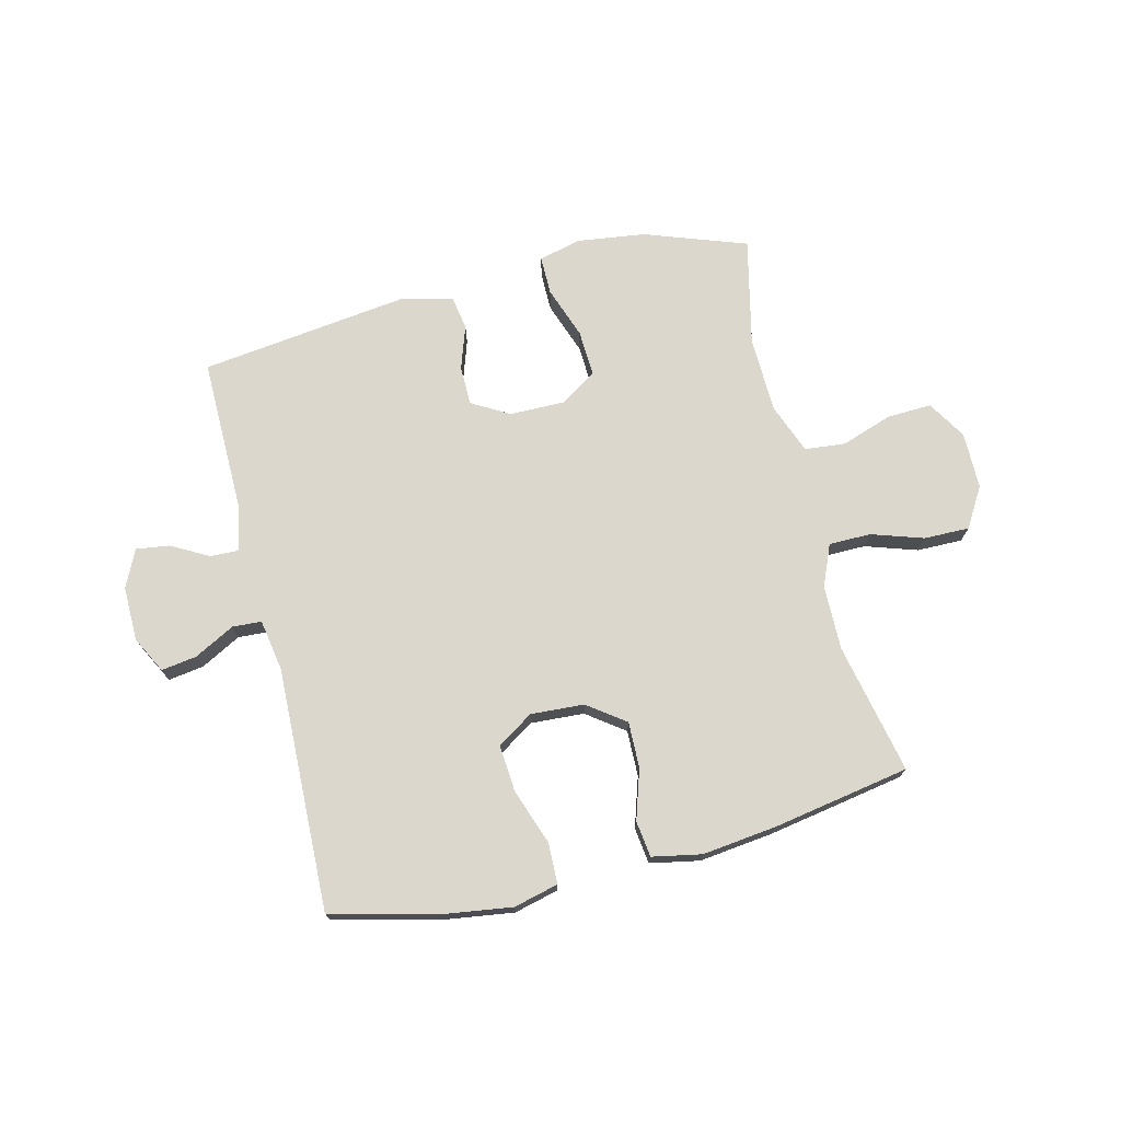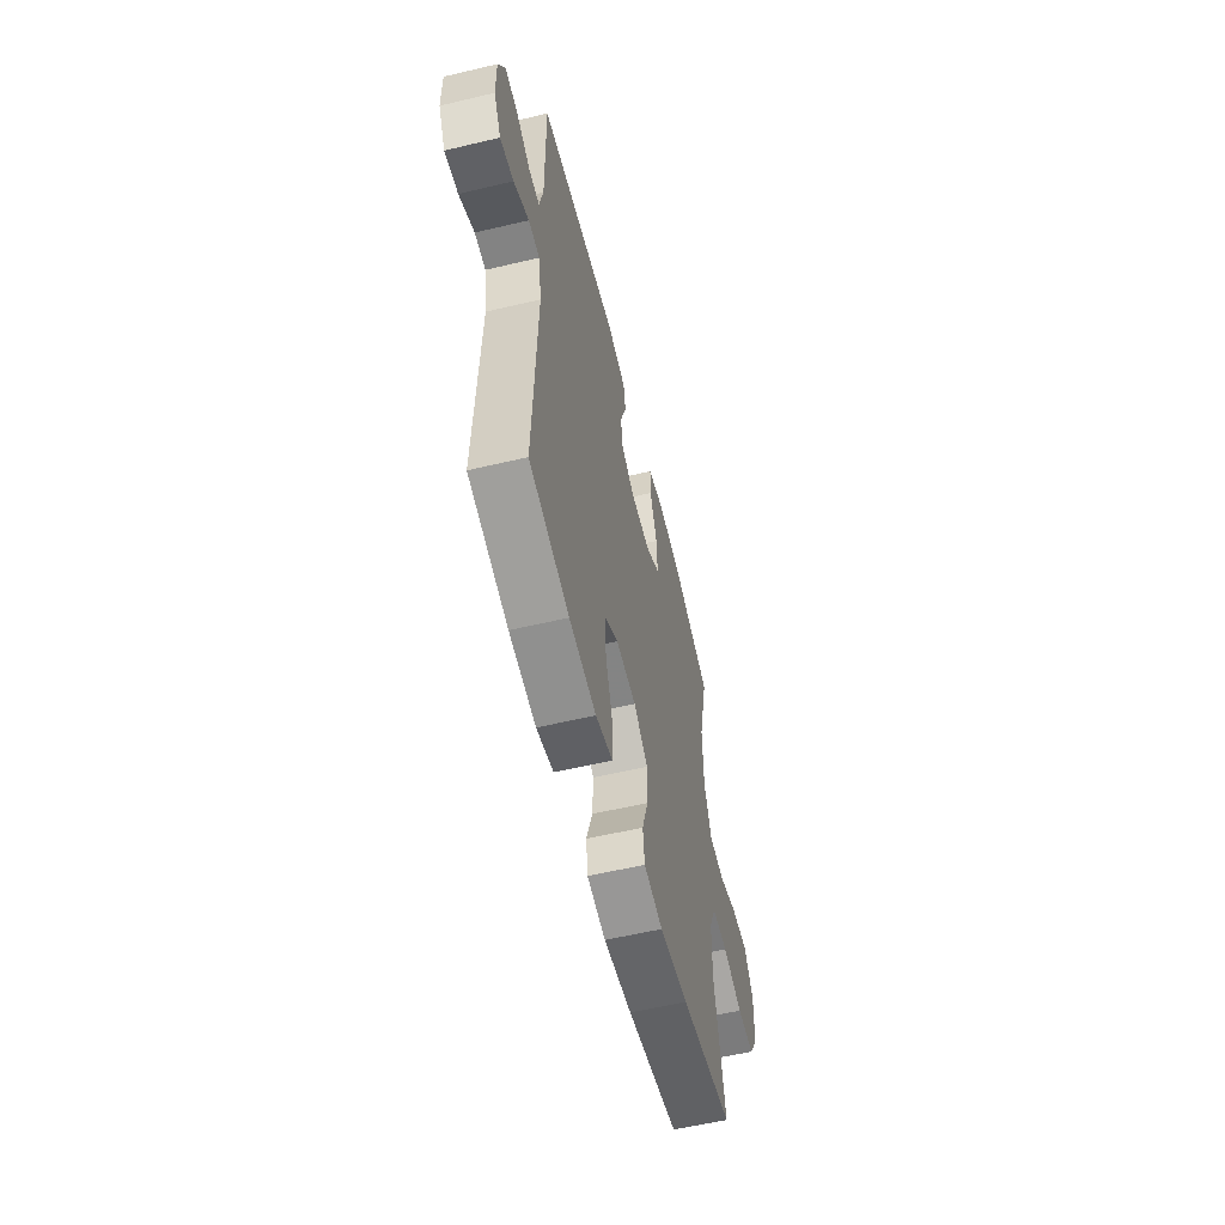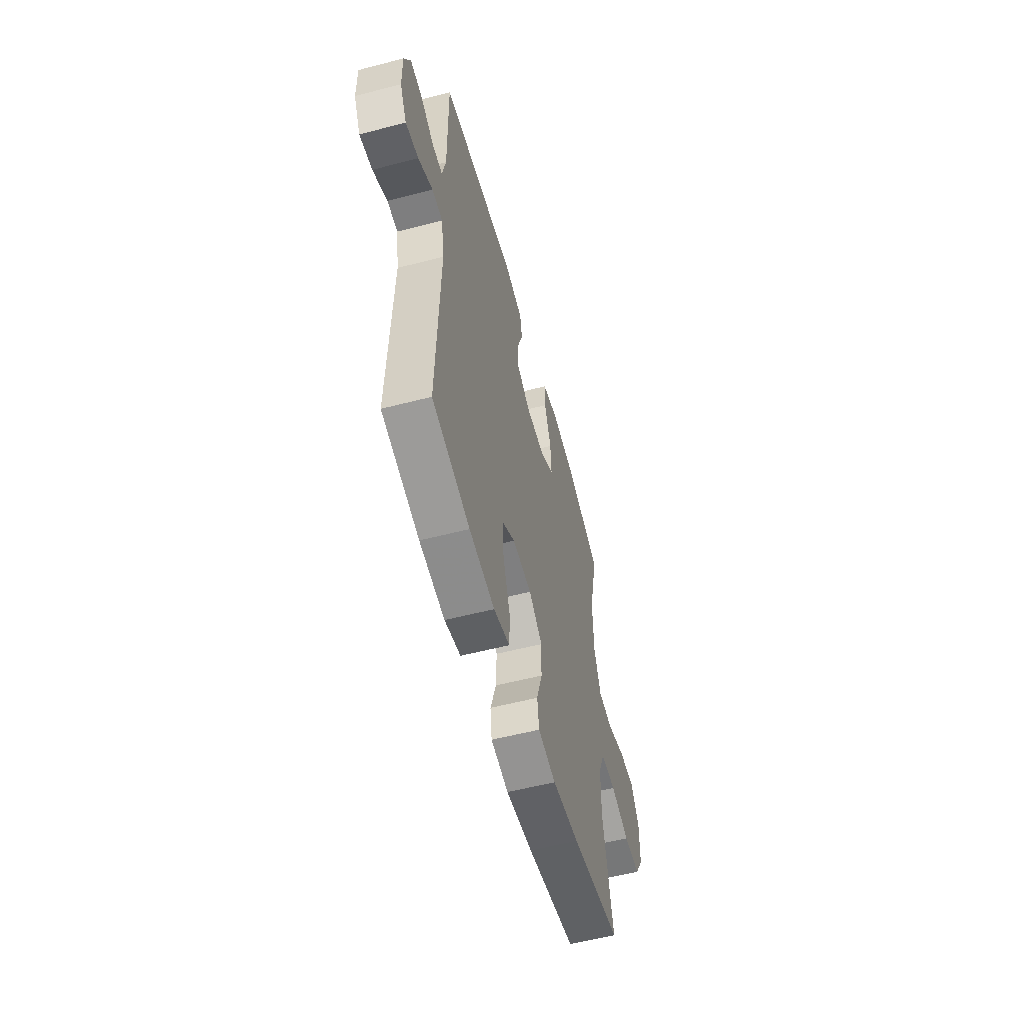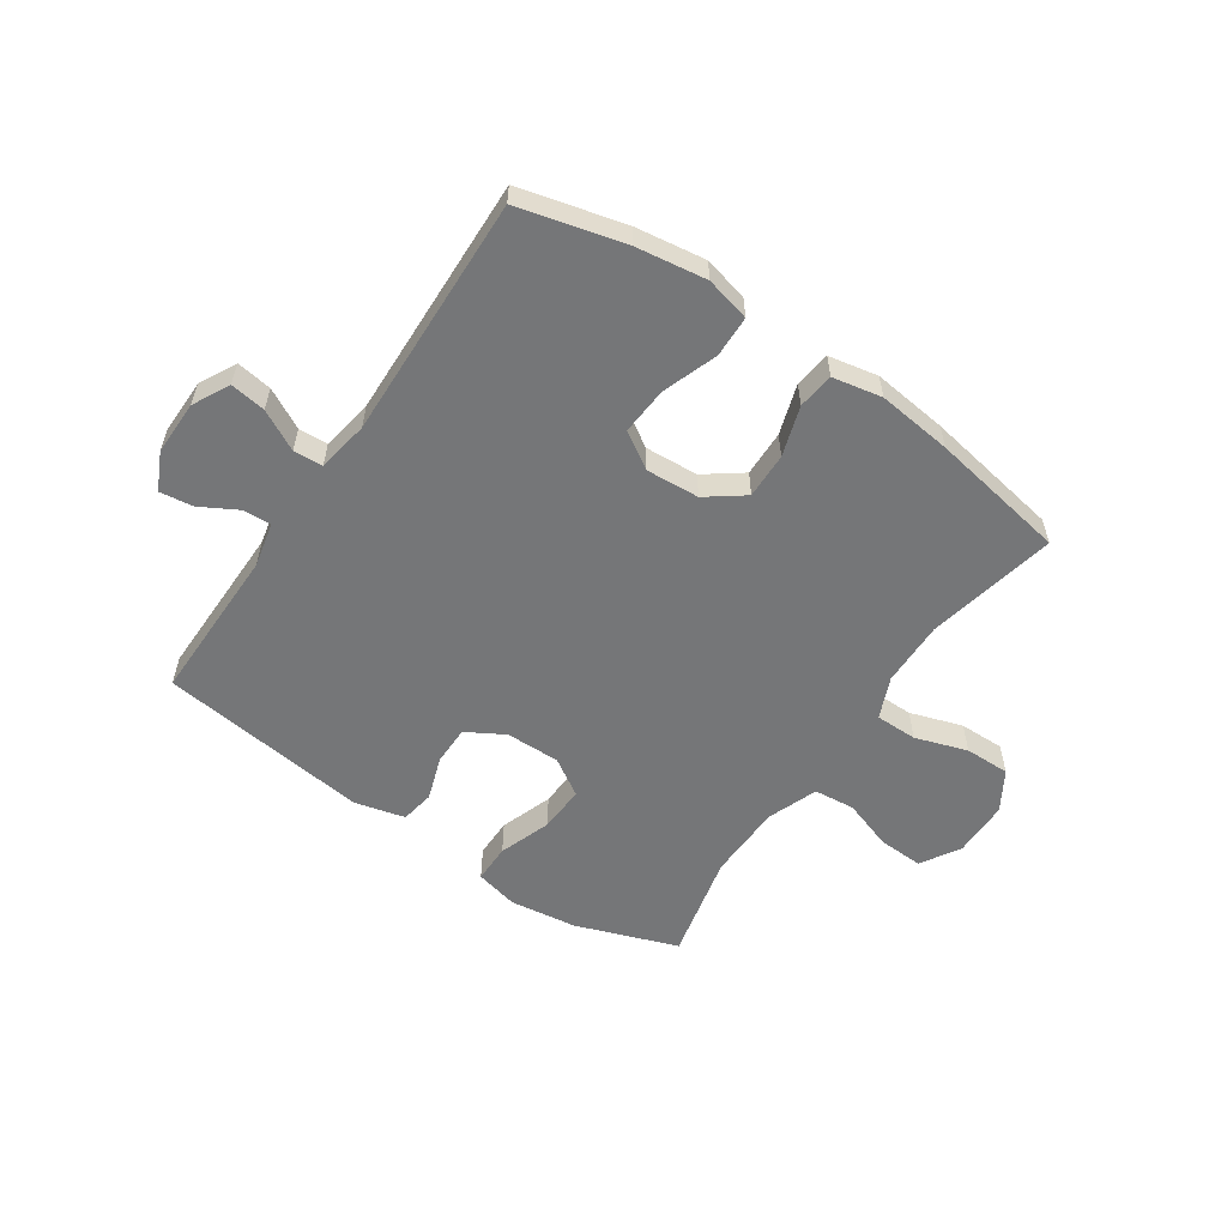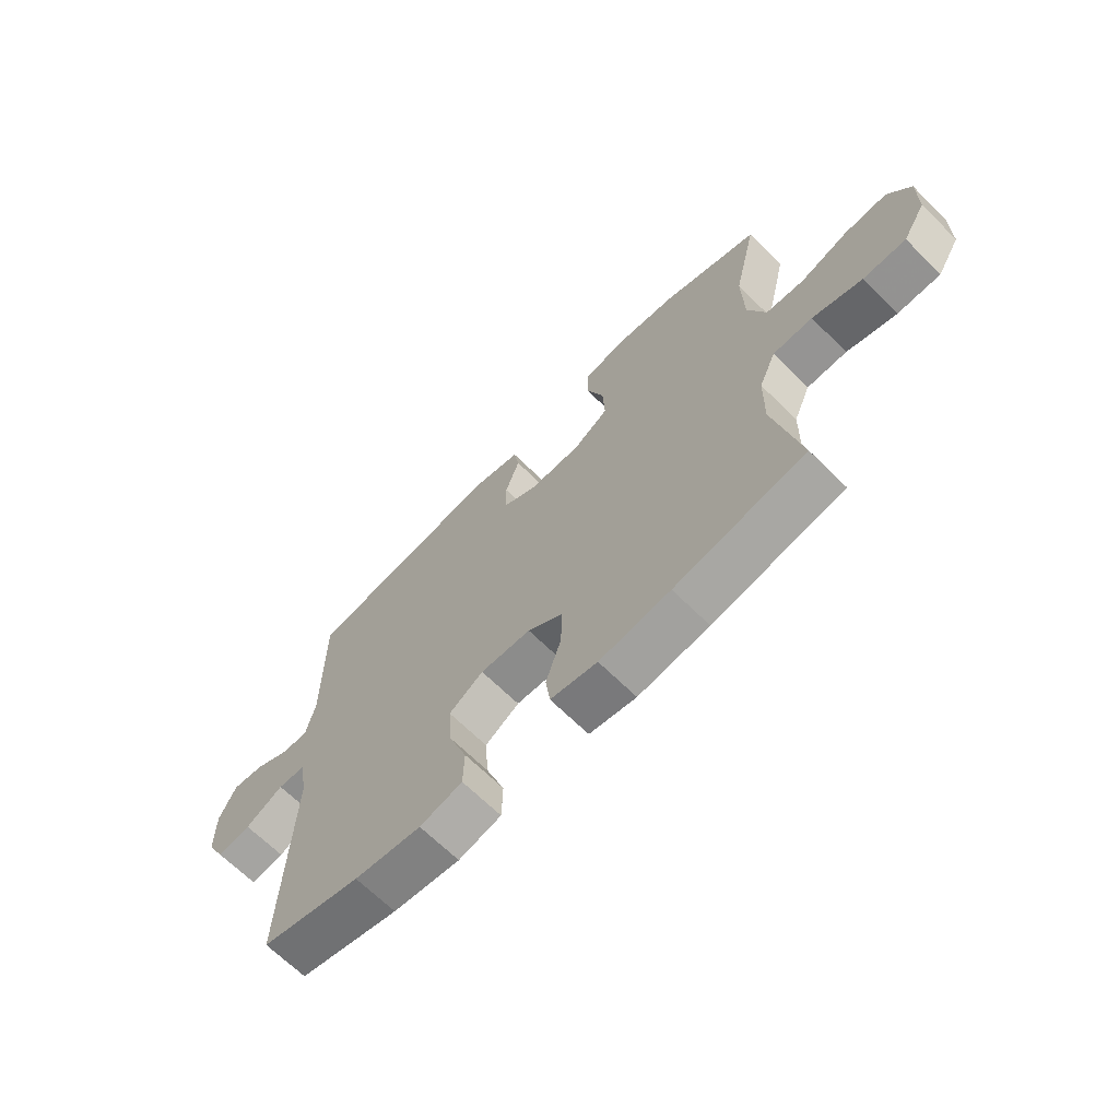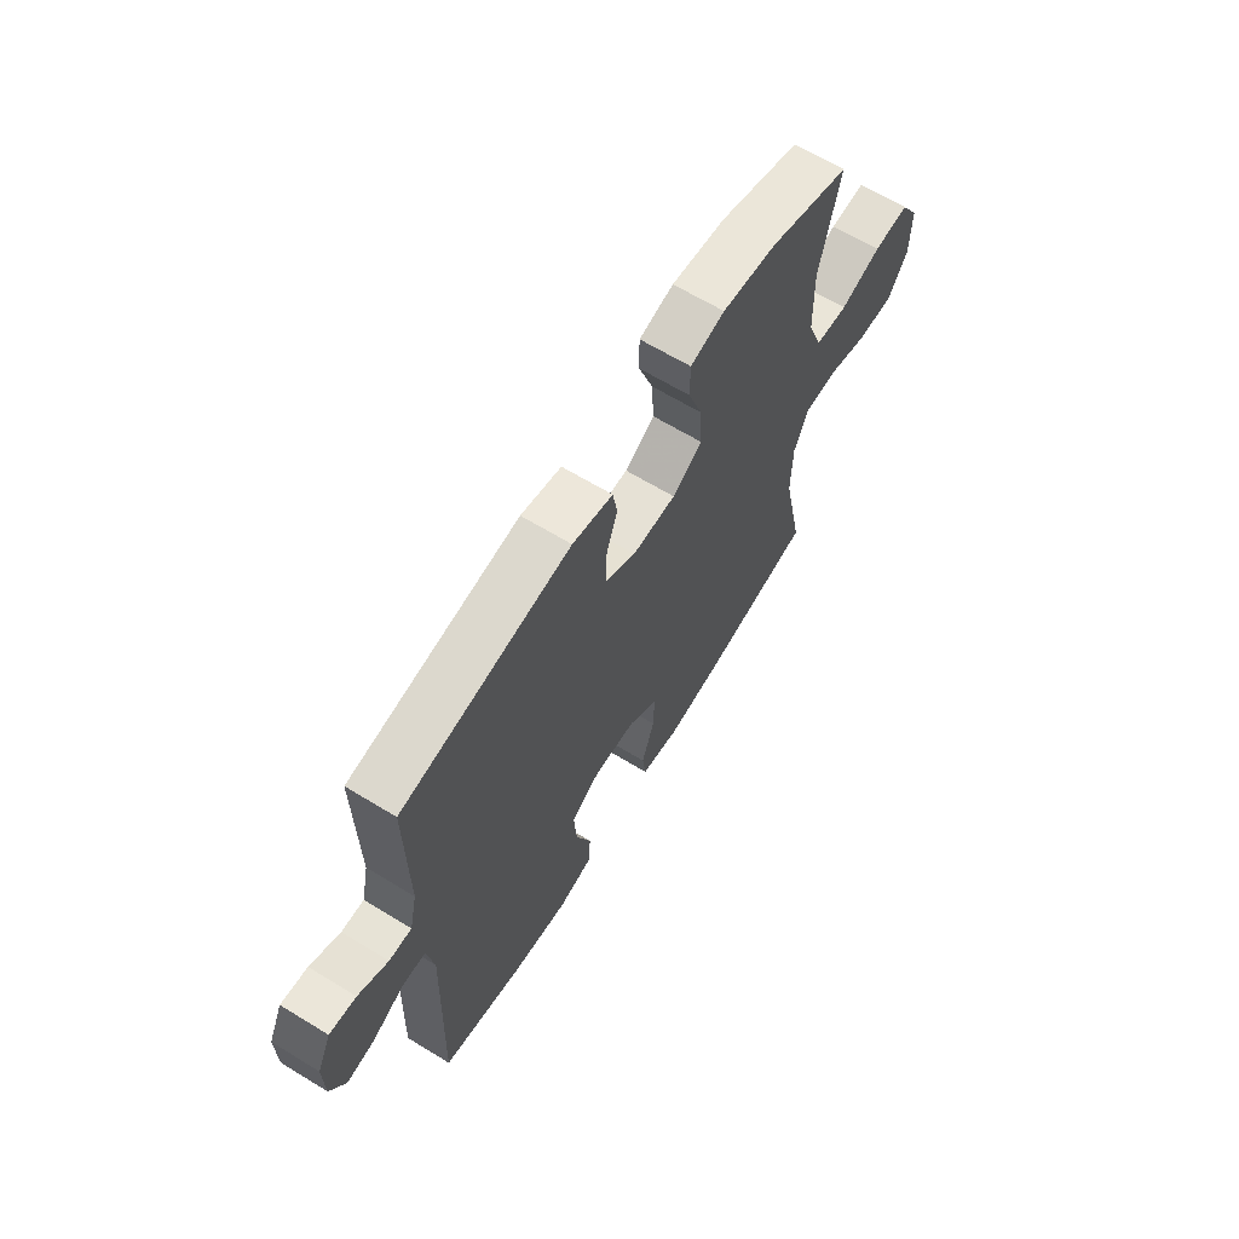
<metadata>
{"format":"obj","ext":"obj","renderer":"f3d","projection":"perspective","resolution":1024,"background":"white","views":[{"elev":73.0,"azim":166.0,"up":"+Y"},{"elev":-57.8,"azim":103.8,"up":"+Z"},{"elev":-56.4,"azim":105.2,"up":"+Z"},{"elev":-56.8,"azim":145.8,"up":"+Y"},{"elev":-67.1,"azim":-134.7,"up":"+Z"},{"elev":65.2,"azim":121.5,"up":"+Z"}]}
</metadata>
<code>
v 0.5 0.07 0.5
v 0.498 0.07 0.227
v 0.515 0.07 0.15
v 0.564 0.07 0.152
v 0.629 0.07 0.188
v 0.687 0.07 0.196
v 0.718 0.07 0.131
v 0.717 0.07 0.036
v 0.684 0.07 -0.028
v 0.622 0.07 -0.019
v 0.552 0.07 0.018
v 0.501 0.07 0.015
v 0.486 0.07 -0.075
v 0.5 0.07 -0.5
v 0.317 0.07 -0.547
v 0.194 0.07 -0.565
v 0.116 0.07 -0.546
v 0.114 0.07 -0.474
v 0.148 0.07 -0.378
v 0.154 0.07 -0.295
v 0.091 0.07 -0.255
v -0.002 0.07 -0.261
v -0.067 0.07 -0.309
v -0.065 0.07 -0.389
v -0.037 0.07 -0.476
v -0.045 0.07 -0.539
v -0.131 0.07 -0.556
v -0.261 0.07 -0.541
v -0.5 0.07 -0.5
v -0.453 0.07 -0.273
v -0.455 0.07 -0.159
v -0.486 0.07 -0.087
v -0.559 0.07 -0.087
v -0.65 0.07 -0.117
v -0.729 0.07 -0.118
v -0.771 0.07 -0.049
v -0.772 0.07 0.05
v -0.731 0.07 0.118
v -0.653 0.07 0.115
v -0.564 0.07 0.085
v -0.493 0.07 0.092
v -0.46 0.07 0.18
v -0.457 0.07 0.313
v -0.5 0.07 0.5
v -0.322 0.07 0.564
v -0.204 0.07 0.58
v -0.129 0.07 0.562
v -0.129 0.07 0.494
v -0.161 0.07 0.403
v -0.165 0.07 0.322
v -0.1 0.07 0.281
v -0.005 0.07 0.282
v 0.061 0.07 0.32
v 0.061 0.07 0.389
v 0.035 0.07 0.465
v 0.045 0.07 0.524
v 0.133 0.07 0.546
v 0.5 0 0.5
v 0.498 0 0.227
v 0.515 0 0.15
v 0.564 0 0.152
v 0.629 0 0.188
v 0.687 0 0.196
v 0.718 0 0.131
v 0.717 0 0.036
v 0.684 0 -0.028
v 0.622 0 -0.019
v 0.552 0 0.018
v 0.501 0 0.015
v 0.486 0 -0.075
v 0.5 0 -0.5
v 0.317 0 -0.547
v 0.194 0 -0.565
v 0.116 0 -0.546
v 0.114 0 -0.474
v 0.148 0 -0.378
v 0.154 0 -0.295
v 0.091 0 -0.255
v -0.002 0 -0.261
v -0.067 0 -0.309
v -0.065 0 -0.389
v -0.037 0 -0.476
v -0.045 0 -0.539
v -0.131 0 -0.556
v -0.261 0 -0.541
v -0.5 0 -0.5
v -0.453 0 -0.273
v -0.455 0 -0.159
v -0.486 0 -0.087
v -0.559 0 -0.087
v -0.65 0 -0.117
v -0.729 0 -0.118
v -0.771 0 -0.049
v -0.772 0 0.05
v -0.731 0 0.118
v -0.653 0 0.115
v -0.564 0 0.085
v -0.493 0 0.092
v -0.46 0 0.18
v -0.457 0 0.313
v -0.5 0 0.5
v -0.322 0 0.564
v -0.204 0 0.58
v -0.129 0 0.562
v -0.129 0 0.494
v -0.161 0 0.403
v -0.165 0 0.322
v -0.1 0 0.281
v -0.005 0 0.282
v 0.061 0 0.32
v 0.061 0 0.389
v 0.035 0 0.465
v 0.045 0 0.524
v 0.133 0 0.546
f 54 55 56 57
f 53 54 57 1
f 52 53 1 2
f 51 52 2 3
f 46 47 48 49
f 46 49 50
f 43 44 45 46
f 42 43 46 50
f 41 42 50 51
f 37 38 39 40
f 37 40 41
f 36 37 41
f 33 34 35 36
f 32 33 36 41
f 31 32 41 51
f 27 28 29 30
f 24 25 26 27
f 23 24 27 30
f 22 23 30 31
f 16 17 18 19
f 16 19 20
f 13 14 15 16
f 12 13 16 20
f 8 9 10 11
f 8 11 12
f 7 8 12
f 4 5 6 7
f 3 4 7 12
f 21 22 31 51
f 20 21 51
f 3 12 20 51
f 114 113 112 111
f 58 114 111 110
f 59 58 110 109
f 60 59 109 108
f 106 105 104 103
f 107 106 103
f 103 102 101 100
f 107 103 100 99
f 108 107 99 98
f 97 96 95 94
f 98 97 94
f 98 94 93
f 93 92 91 90
f 98 93 90 89
f 108 98 89 88
f 87 86 85 84
f 84 83 82 81
f 87 84 81 80
f 88 87 80 79
f 76 75 74 73
f 77 76 73
f 73 72 71 70
f 77 73 70 69
f 68 67 66 65
f 69 68 65
f 69 65 64
f 64 63 62 61
f 69 64 61 60
f 108 88 79 78
f 108 78 77
f 108 77 69 60
f 1 58 59 2
f 2 59 60 3
f 3 60 61 4
f 4 61 62 5
f 5 62 63 6
f 6 63 64 7
f 7 64 65 8
f 8 65 66 9
f 9 66 67 10
f 10 67 68 11
f 11 68 69 12
f 12 69 70 13
f 13 70 71 14
f 14 71 72 15
f 15 72 73 16
f 16 73 74 17
f 17 74 75 18
f 18 75 76 19
f 19 76 77 20
f 20 77 78 21
f 21 78 79 22
f 22 79 80 23
f 23 80 81 24
f 24 81 82 25
f 25 82 83 26
f 26 83 84 27
f 27 84 85 28
f 28 85 86 29
f 29 86 87 30
f 30 87 88 31
f 31 88 89 32
f 32 89 90 33
f 33 90 91 34
f 34 91 92 35
f 35 92 93 36
f 36 93 94 37
f 37 94 95 38
f 38 95 96 39
f 39 96 97 40
f 40 97 98 41
f 41 98 99 42
f 42 99 100 43
f 43 100 101 44
f 44 101 102 45
f 45 102 103 46
f 46 103 104 47
f 47 104 105 48
f 48 105 106 49
f 49 106 107 50
f 50 107 108 51
f 51 108 109 52
f 52 109 110 53
f 53 110 111 54
f 54 111 112 55
f 55 112 113 56
f 56 113 114 57
f 57 114 58 1

</code>
